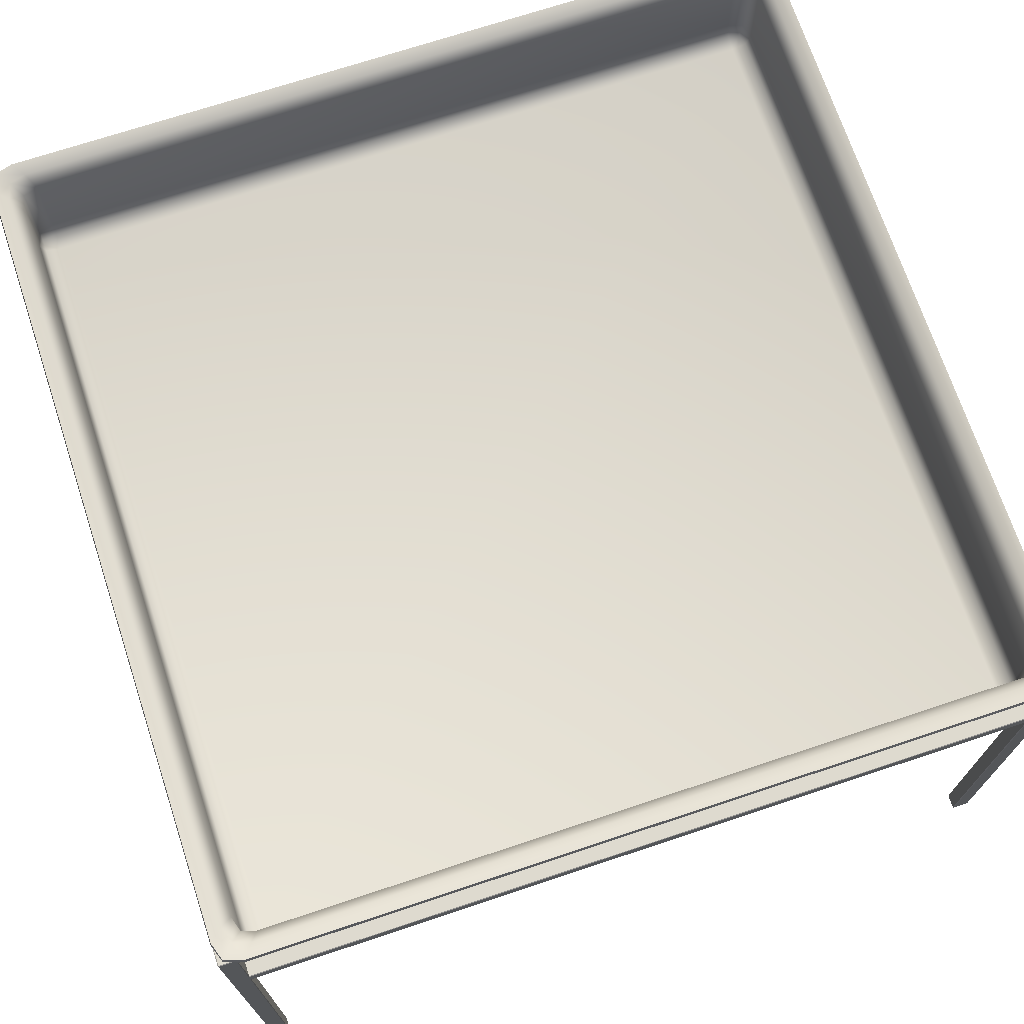
<metadata>
{"format":"obj","ext":"obj","renderer":"f3d","projection":"perspective","resolution":1024,"background":"white","views":[{"elev":71.0,"azim":-18.4,"up":"+Y"}]}
</metadata>
<code>
v  17.88 22.42 -17.81
v  17.18 22.42 -17.81
v  17.15 22.45 -17.81
v  17.15 23.06 -17.81
v  17.88 23.06 -17.81
v  17.15 22.45 -0.0082
v  17.15 23.06 -0.0082
v  17.15 23.06 -17.12
v  17.15 22.45 -17.12
v  17.18 -0.0001 -17.78
v  17.88 -0.0001 -17.78
v  17.88 -0.0001 -17.18
v  17.18 -0.0001 -17.18
v  17.18 23.09 -17.15
v  17.88 23.09 -17.15
v  17.88 23.09 -17.78
v  17.15 23.09 -17.78
v  17.15 23.09 -17.18
v  17.91 23.06 -17.15
v  17.91 22.45 -17.15
v  17.91 22.42 -17.18
v  17.91 22.42 -17.78
v  17.91 23.06 -17.78
v  0.0271 22.45 -17.81
v  0.0271 23.06 -17.81
v  0.0271 23.06 -17.15
v  0.0271 22.45 -17.15
v  17.12 22.45 -17.15
v  17.12 23.06 -17.15
v  0.0271 22.42 -17.18
v  0.0271 22.42 -17.78
v  17.12 22.42 -17.78
v  17.12 22.42 -17.18
v  0.0271 23.09 -17.78
v  0.0271 23.09 -17.18
v  17.18 18.54 -17.15
v  17.88 18.54 -17.15
v  17.88 22.39 -17.15
v  17.18 22.39 -17.15
v  17.88 18.54 -17.81
v  17.18 18.54 -17.81
v  17.15 18.54 -17.78
v  17.15 18.54 -17.18
v  17.15 22.39 -17.18
v  17.15 22.39 -17.78
v  17.91 18.54 -17.18
v  17.91 18.54 -17.78
v  17.88 17.74 -17.81
v  17.15 17.77 -17.81
v  17.18 17.74 -17.81
v  17.15 18.51 -17.81
v  17.91 18.51 -17.15
v  17.91 17.74 -17.18
v  17.91 17.77 -17.15
v  17.91 17.74 -17.78
v  17.18 0.0299 -17.15
v  17.88 0.0299 -17.15
v  17.88 17.71 -17.15
v  17.18 17.71 -17.15
v  17.15 0.0299 -17.78
v  17.15 0.0299 -17.18
v  17.15 17.71 -17.18
v  17.15 17.71 -17.78
v  17.88 0.0299 -17.81
v  17.18 0.0299 -17.81
v  17.91 0.0299 -17.18
v  17.91 0.0299 -17.78
v  0.0271 18.54 -17.78
v  0.0271 18.54 -17.18
v  0.0271 18.51 -17.15
v  0.0271 17.77 -17.15
v  17.12 17.77 -17.15
v  17.12 18.51 -17.15
v  0.0271 17.77 -17.81
v  0.0271 18.51 -17.81
v  0.0271 17.74 -17.18
v  0.0271 17.74 -17.78
v  17.12 17.74 -17.78
v  17.12 17.74 -17.18
v  17.18 18.54 -0.0082
v  17.88 18.54 -0.0082
v  17.15 17.77 -17.12
v  17.15 17.77 -0.0082
v  17.15 18.51 -0.0082
v  17.15 18.51 -17.12
v  17.88 17.74 -17.12
v  17.88 17.74 -0.0082
v  17.18 17.74 -0.0082
v  17.18 17.74 -17.12
v  17.91 18.51 -0.0082
v  17.91 17.77 -0.0082
v  -17.87 22.42 -17.81
v  -17.87 23.06 -17.81
v  -17.13 23.06 -17.81
v  -17.16 22.42 -17.81
v  -17.13 22.45 -17.81
v  -17.13 23.06 -17.12
v  -17.13 23.06 -0.0082
v  -17.13 22.45 -0.0082
v  -17.13 22.45 -17.12
v  -17.87 -0.0001 -17.18
v  -17.87 -0.0001 -17.78
v  -17.16 -0.0001 -17.78
v  -17.16 -0.0001 -17.18
v  -17.13 23.09 -17.18
v  -17.13 23.09 -17.78
v  -17.87 23.09 -17.78
v  -17.87 23.09 -17.15
v  -17.16 23.09 -17.15
v  -17.9 23.06 -17.15
v  -17.9 23.06 -17.78
v  -17.9 22.42 -17.78
v  -17.9 22.45 -17.15
v  -17.9 22.42 -17.18
v  -17.1 22.45 -17.15
v  -17.1 23.06 -17.15
v  -17.1 22.42 -17.78
v  -17.1 22.42 -17.18
v  -17.87 22.39 -17.15
v  -17.87 18.54 -17.15
v  -17.16 18.54 -17.15
v  -17.16 22.39 -17.15
v  -17.16 18.54 -17.81
v  -17.87 18.54 -17.81
v  -17.13 22.39 -17.18
v  -17.13 18.54 -17.18
v  -17.13 18.54 -17.78
v  -17.13 22.39 -17.78
v  -17.9 18.54 -17.78
v  -17.9 18.54 -17.18
v  -17.13 18.51 -17.81
v  -17.13 17.77 -17.81
v  -17.16 17.74 -17.81
v  -17.87 17.74 -17.81
v  -17.9 17.74 -17.78
v  -17.9 17.74 -17.18
v  -17.9 17.77 -17.15
v  -17.9 18.51 -17.15
v  -17.87 17.71 -17.15
v  -17.87 0.0299 -17.15
v  -17.16 0.0299 -17.15
v  -17.16 17.71 -17.15
v  -17.13 17.71 -17.18
v  -17.13 0.0299 -17.18
v  -17.13 0.0299 -17.78
v  -17.13 17.71 -17.78
v  -17.16 0.0299 -17.81
v  -17.87 0.0299 -17.81
v  -17.9 0.0299 -17.78
v  -17.9 0.0299 -17.18
v  -17.1 17.77 -17.15
v  -17.1 18.51 -17.15
v  -17.1 17.74 -17.78
v  -17.1 17.74 -17.18
v  -17.87 18.54 -0.0082
v  -17.16 18.54 -0.0082
v  -17.13 18.51 -0.0082
v  -17.13 17.77 -0.0082
v  -17.13 17.77 -17.12
v  -17.13 18.51 -17.12
v  -17.16 17.74 -0.0082
v  -17.87 17.74 -0.0082
v  -17.87 17.74 -17.12
v  -17.16 17.74 -17.12
v  -17.9 17.77 -0.0082
v  -17.9 18.51 -0.0082
v  17.18 22.42 -17.12
v  17.88 22.42 -17.12
v  -17.16 22.42 -17.12
v  -17.87 22.42 -17.12
v  17.91 22.45 -0.0082
v  17.88 22.42 -0.0082
v  17.18 23.09 -0.0082
v  -17.16 22.42 -0.0082
v  -17.9 23.06 -0.0082
v  -17.87 23.09 -0.0082
v  17.18 22.42 -0.0082
v  17.88 23.09 -0.0082
v  17.91 23.06 -0.0082
v  -17.87 22.42 -0.0082
v  -17.16 23.09 -0.0082
v  -17.9 22.45 -0.0082
v  17.88 22.42 17.71
v  17.88 23.06 17.71
v  17.15 23.06 17.71
v  17.15 22.45 17.71
v  17.18 22.42 17.71
v  17.15 22.45 17.02
v  17.15 23.06 17.02
v  17.18 -0.0001 17.68
v  17.18 -0.0001 17.08
v  17.88 -0.0001 17.08
v  17.88 -0.0001 17.68
v  17.88 23.09 17.68
v  17.88 23.09 17.05
v  17.18 23.09 17.05
v  17.15 23.09 17.68
v  17.15 23.09 17.08
v  17.91 23.06 17.05
v  17.91 23.06 17.68
v  17.91 22.42 17.68
v  17.91 22.42 17.08
v  17.91 22.45 17.05
v  0.0271 22.45 17.71
v  0.0271 23.06 17.71
v  0.0271 23.06 17.05
v  17.12 23.06 17.05
v  17.12 22.45 17.05
v  0.0271 22.45 17.05
v  0.0271 22.42 17.08
v  17.12 22.42 17.08
v  17.12 22.42 17.68
v  0.0271 22.42 17.68
v  0.0271 23.09 17.68
v  0.0271 23.09 17.08
v  17.18 18.54 17.05
v  17.18 22.39 17.05
v  17.88 22.39 17.05
v  17.88 18.54 17.05
v  17.88 18.54 17.71
v  17.18 18.54 17.71
v  17.15 18.54 17.68
v  17.15 22.39 17.68
v  17.15 22.39 17.08
v  17.15 18.54 17.08
v  17.91 18.54 17.08
v  17.91 18.54 17.68
v  17.15 17.77 17.71
v  17.18 17.74 17.71
v  17.88 17.74 17.71
v  17.15 18.51 17.71
v  17.91 17.74 17.68
v  17.91 17.74 17.08
v  17.91 18.51 17.05
v  17.91 17.77 17.05
v  17.18 0.0299 17.05
v  17.18 17.71 17.05
v  17.88 17.71 17.05
v  17.88 0.0299 17.05
v  17.15 0.0299 17.68
v  17.15 17.71 17.68
v  17.15 17.71 17.08
v  17.15 0.0299 17.08
v  17.88 0.0299 17.71
v  17.18 0.0299 17.71
v  17.91 0.0299 17.08
v  17.91 0.0299 17.68
v  0.0271 18.54 17.68
v  0.0271 18.54 17.08
v  0.0271 18.51 17.05
v  17.12 18.51 17.05
v  17.12 17.77 17.05
v  0.0271 17.77 17.05
v  0.0271 17.77 17.71
v  0.0271 18.51 17.71
v  0.0271 17.74 17.08
v  17.12 17.74 17.08
v  17.12 17.74 17.68
v  0.0271 17.74 17.68
v  17.15 17.77 17.02
v  17.15 18.51 17.02
v  17.88 17.74 17.02
v  17.18 17.74 17.02
v  -17.16 22.42 17.71
v  -17.13 22.45 17.71
v  -17.13 23.06 17.71
v  -17.87 22.42 17.71
v  -17.87 23.06 17.71
v  -17.13 23.06 17.02
v  -17.13 22.45 17.02
v  -17.87 -0.0001 17.08
v  -17.16 -0.0001 17.08
v  -17.16 -0.0001 17.68
v  -17.87 -0.0001 17.68
v  -17.87 23.09 17.68
v  -17.13 23.09 17.68
v  -17.13 23.09 17.08
v  -17.87 23.09 17.05
v  -17.16 23.09 17.05
v  -17.9 22.45 17.05
v  -17.9 22.42 17.08
v  -17.9 22.42 17.68
v  -17.9 23.06 17.05
v  -17.9 23.06 17.68
v  -17.1 22.45 17.05
v  -17.1 23.06 17.05
v  -17.1 22.42 17.68
v  -17.1 22.42 17.08
v  -17.87 22.39 17.05
v  -17.16 22.39 17.05
v  -17.16 18.54 17.05
v  -17.87 18.54 17.05
v  -17.87 18.54 17.71
v  -17.16 18.54 17.71
v  -17.13 22.39 17.08
v  -17.13 22.39 17.68
v  -17.13 18.54 17.68
v  -17.13 18.54 17.08
v  -17.9 18.54 17.08
v  -17.9 18.54 17.68
v  -17.16 17.74 17.71
v  -17.13 17.77 17.71
v  -17.13 18.51 17.71
v  -17.87 17.74 17.71
v  -17.9 18.51 17.05
v  -17.9 17.77 17.05
v  -17.9 17.74 17.08
v  -17.9 17.74 17.68
v  -17.87 17.71 17.05
v  -17.16 17.71 17.05
v  -17.16 0.0299 17.05
v  -17.87 0.0299 17.05
v  -17.13 17.71 17.08
v  -17.13 17.71 17.68
v  -17.13 0.0299 17.68
v  -17.13 0.0299 17.08
v  -17.87 0.0299 17.71
v  -17.16 0.0299 17.71
v  -17.9 0.0299 17.08
v  -17.9 0.0299 17.68
v  -17.1 17.77 17.05
v  -17.1 18.51 17.05
v  -17.1 17.74 17.68
v  -17.1 17.74 17.08
v  -17.13 18.51 17.02
v  -17.13 17.77 17.02
v  -17.16 17.74 17.02
v  -17.87 17.74 17.02
v  17.18 22.42 17.02
v  17.88 22.42 17.02
v  -17.16 22.42 17.02
v  -17.87 22.42 17.02
v  17.97 17.7 -0.48
v  17.97 18.57 -0.48
v  17.97 18.57 0.388
v  17.97 17.7 0.388
v  -17.97 17.7 -0.48
v  -17.97 17.7 0.388
v  -17.97 18.57 0.388
v  -17.97 18.57 -0.48
v  17.94 17.67 -0.48
v  17.94 17.67 0.388
v  -17.94 17.67 0.388
v  -17.94 17.67 -0.48
v  17.94 17.7 0.418
v  17.94 18.57 0.418
v  -17.94 18.57 0.418
v  -17.94 17.7 0.418
v  17.94 18.6 0.388
v  17.94 18.6 -0.48
v  -17.94 18.6 -0.48
v  -17.94 18.6 0.388
v  17.94 18.57 -0.51
v  17.94 17.7 -0.51
v  -17.94 17.7 -0.51
v  -17.94 18.57 -0.51
v  16.15 18.6 -16.08
v  16.15 18.6 16.08
v  -16.08 18.6 16.08
v  -16.08 18.6 -16.08
v  16.15 23.18 17.1
v  -16.08 23.18 17.1
v  -16.08 19.63 17.11
v  16.15 19.63 17.11
v  17.17 23.18 -16.08
v  17.17 23.18 16.08
v  17.17 19.63 16.08
v  17.17 19.63 -16.08
v  -16.08 23.18 -17.1
v  16.15 23.18 -17.1
v  16.15 19.63 -17.11
v  -16.08 19.63 -17.11
v  -17.1 23.18 16.08
v  -17.1 23.18 -16.08
v  -17.1 19.63 -16.08
v  -17.1 19.63 16.08
v  -16.65 19.06 16.85
v  -16.08 18.86 16.85
v  16.72 18.86 16.66
v  16.15 18.86 16.85
v  -16.84 19.06 -16.66
v  -16.85 18.86 -16.08
v  16.72 18.86 -16.66
v  16.92 18.86 -16.08
v  -16.85 18.86 16.08
v  -16.08 18.86 -16.85
v  16.15 18.86 -16.85
v  16.92 18.86 16.08
v  16.91 19.63 16.85
v  16.91 23.17 16.85
v  -16.84 23.17 16.85
v  -16.85 19.63 16.85
v  16.91 19.63 -16.85
v  16.91 23.17 -16.85
v  -16.85 19.63 -16.85
v  -16.84 23.17 -16.85
v  16.44 23.62 17.46
v  -16.37 23.62 17.46
v  17.48 23.62 -16.44
v  17.48 23.62 16.44
v  -16.37 23.62 -17.46
v  16.44 23.62 -17.46
v  -17.41 23.62 16.44
v  -17.41 23.62 -16.44
v  -17.15 23.62 17.2
v  17.22 23.62 17.2
v  -17.15 23.62 -17.2
v  17.22 23.62 -17.2
v  16.88 23.73 17.98
v  -16.81 23.73 17.98
v  17.96 23.73 -16.93
v  17.96 23.73 16.93
v  -16.81 23.73 -17.98
v  16.88 23.73 -17.98
v  -17.89 23.73 16.93
v  -17.89 23.73 -16.93
v  -17.62 23.73 17.71
v  17.69 23.73 17.71
v  -17.62 23.73 -17.71
v  17.69 23.73 -17.71
v  -16.04 18.85 16.04
v  16.11 18.85 16.05
v  16.11 18.85 -16.05
v  -16.04 18.85 -16.04
v  -16.05 19.66 16.86
v  -16.05 23.27 16.87
v  16.11 23.27 16.87
v  16.11 19.67 16.86
v  16.93 19.67 16.04
v  16.94 23.26 16.05
v  16.94 23.26 -16.05
v  16.93 19.67 -16.04
v  16.11 19.67 -16.86
v  16.11 23.27 -16.87
v  -16.05 23.27 -16.87
v  -16.04 19.67 -16.86
v  -16.86 19.66 -16.05
v  -16.87 23.26 -16.05
v  -16.87 23.26 16.05
v  -16.86 19.67 16.04
v  -16.05 19.04 16.68
v  -16.52 19.19 16.68
v  16.12 19.03 16.67
v  16.59 19.03 16.52
v  -16.68 19.04 -16.05
v  -16.68 19.19 -16.52
v  16.74 19.03 -16.05
v  16.59 19.03 -16.52
v  -16.67 19.04 16.04
v  16.12 19.03 -16.67
v  -16.04 19.04 -16.67
v  16.74 19.03 16.05
v  16.75 23.29 16.69
v  16.74 19.67 16.67
v  -16.67 19.66 16.68
v  -16.68 23.29 16.69
v  16.75 23.29 -16.69
v  16.74 19.67 -16.67
v  -16.68 23.29 -16.69
v  -16.68 19.66 -16.67
v  -16.35 23.84 17.35
v  16.42 23.84 17.35
v  17.36 23.84 16.41
v  17.36 23.84 -16.41
v  16.42 23.84 -17.35
v  -16.35 23.84 -17.35
v  -17.29 23.84 -16.41
v  -17.29 23.84 16.41
v  -17.09 23.85 17.14
v  17.15 23.85 17.14
v  -17.09 23.85 -17.14
v  17.15 23.85 -17.14
v  -16.8 23.98 17.93
v  16.87 23.98 17.93
v  17.91 23.98 16.92
v  17.91 23.98 -16.92
v  16.87 23.98 -17.93
v  -16.8 23.98 -17.93
v  -17.84 23.98 -16.92
v  -17.84 23.98 16.92
v  -17.59 23.98 17.69
v  17.66 23.98 17.69
v  -17.59 23.98 -17.69
v  17.66 23.98 -17.69
g 706121
f 1 2 3 4
f 1 4 5
f 6 7 8 9
f 10 11 12 13
f 14 15 16 17
f 18 14 17
f 19 20 21 22
f 19 22 23
f 24 25 4 3
f 26 27 28 29
f 30 31 32 33
f 34 35 18 17
f 36 37 38 39
f 40 41 2 1
f 42 43 44 45
f 46 47 22 21
f 41 40 48 49
f 48 50 49
f 51 41 49
f 47 46 52 53
f 52 54 53
f 47 53 55
f 56 57 58 59
f 60 61 62 63
f 64 65 50 48
f 66 67 55 53
f 68 69 43 42
f 70 71 72 73
f 74 75 51 49
f 76 77 78 79
f 36 80 81 37
f 82 83 84 85
f 86 87 88 89
f 52 90 91 54
f 92 93 94 95
f 94 96 95
f 97 98 99 100
f 101 102 103 104
f 105 106 107 108
f 109 105 108
f 110 111 112 113
f 112 114 113
f 94 25 24 96
f 115 27 26 116
f 117 31 30 118
f 105 35 34 106
f 119 120 121 122
f 95 123 124 92
f 125 126 127 128
f 112 129 130 114
f 131 132 133 134
f 131 134 124 123
f 135 136 137 129
f 137 138 130 129
f 139 140 141 142
f 143 144 145 146
f 133 147 148 134
f 135 149 150 136
f 126 69 68 127
f 151 71 70 152
f 131 75 74 132
f 153 77 76 154
f 155 156 121 120
f 157 158 159 160
f 161 162 163 164
f 165 166 138 137
f 9 28 33 44
f 9 44 39 167
f 168 38 21 20
f 8 14 18 29
f 32 3 2 45
f 23 5 16
f 43 73 85 36
f 37 52 46
f 41 51 42
f 72 79 62 59
f 72 59 89 82
f 54 86 58 53
f 49 50 63 78
f 61 13 56
f 57 12 66
f 65 10 60
f 67 11 64
f 115 100 169 122
f 115 122 125 118
f 113 114 119 170
f 105 109 97 116
f 117 128 95 96
f 107 93 111
f 126 121 160 152
f 130 138 120
f 131 123 127
f 151 159 164 142
f 151 142 143 154
f 137 136 139 163
f 153 146 133 132
f 141 104 144
f 150 101 140
f 145 103 147
f 148 102 149
f 167 39 38 168
f 20 171 172 168
f 8 7 173 14
f 4 17 16 5
f 5 23 22 1
f 8 29 28 9
f 12 57 56 13
f 13 61 60 10
f 10 65 64 11
f 11 67 66 12
f 15 19 23 16
f 3 32 31 24
f 25 34 17 4
f 29 18 35 26
f 27 30 33 28
f 32 45 44 33
f 39 44 43 36
f 37 46 21 38
f 1 22 47 40
f 41 42 45 2
f 40 47 55 48
f 58 86 89 59
f 59 62 61 56
f 57 66 53 58
f 62 79 78 63
f 63 50 65 60
f 48 55 67 64
f 42 51 75 68
f 69 70 73 43
f 72 82 85 73
f 71 76 79 72
f 49 78 77 74
f 85 84 80 36
f 89 88 83 82
f 54 91 87 86
f 170 119 122 169
f 100 99 174 169
f 110 175 176 108
f 92 112 111 93
f 93 107 106 94
f 100 115 116 97
f 103 145 144 104
f 104 141 140 101
f 101 150 149 102
f 102 148 147 103
f 107 111 110 108
f 24 31 117 96
f 94 106 34 25
f 26 35 105 116
f 115 118 30 27
f 118 125 128 117
f 121 126 125 122
f 119 114 130 120
f 124 129 112 92
f 95 128 127 123
f 134 135 129 124
f 141 144 143 142
f 142 164 163 139
f 139 136 150 140
f 145 147 133 146
f 146 153 154 143
f 148 149 135 134
f 68 75 131 127
f 126 152 70 69
f 152 160 159 151
f 151 154 76 71
f 74 77 153 132
f 138 166 155 120
f 167 168 172 177
f 15 14 173 178
f 20 19 179 171
f 170 169 174 180
f 109 108 176 181
f 110 113 182 175
f 9 167 177 6
f 19 15 178 179
f 52 37 81 90
f 113 170 180 182
f 97 109 181 98
f 160 121 156 157
f 164 159 158 161
f 137 163 162 165
f 183 184 185 186
f 183 186 187
f 6 188 189 7
f 190 191 192 193
f 194 195 196 197
f 198 197 196
f 199 200 201 202
f 199 202 203
f 204 186 185 205
f 206 207 208 209
f 210 211 212 213
f 214 197 198 215
f 216 217 218 219
f 220 183 187 221
f 222 223 224 225
f 226 202 201 227
f 228 229 230 221
f 230 220 221
f 231 228 221
f 227 232 233 234
f 233 235 234
f 227 234 226
f 236 237 238 239
f 240 241 242 243
f 244 230 229 245
f 246 233 232 247
f 248 222 225 249
f 250 251 252 253
f 254 228 231 255
f 256 257 258 259
f 216 219 81 80
f 260 261 84 83
f 262 263 88 87
f 234 235 91 90
f 264 265 266 267
f 267 266 268
f 269 270 99 98
f 271 272 273 274
f 275 276 277 278
f 279 278 277
f 280 281 282 283
f 283 282 284
f 266 265 204 205
f 285 286 206 209
f 287 288 210 213
f 277 276 214 215
f 289 290 291 292
f 264 267 293 294
f 295 296 297 298
f 282 281 299 300
f 301 302 303 304
f 293 304 303 294
f 299 305 306 300
f 306 307 308 300
f 309 310 311 312
f 313 314 315 316
f 301 304 317 318
f 308 307 319 320
f 298 297 248 249
f 321 322 250 253
f 303 302 254 255
f 323 324 256 259
f 155 292 291 156
f 157 325 326 158
f 161 327 328 162
f 165 306 305 166
f 188 329 217 224
f 188 224 211 208
f 330 203 202 218
f 189 207 198 196
f 212 223 187 186
f 200 194 184
f 225 216 261 251
f 219 226 234
f 221 222 231
f 252 260 263 237
f 252 237 242 257
f 235 233 238 262
f 228 258 241 229
f 243 236 191
f 239 246 192
f 245 240 190
f 247 244 193
f 285 288 295 290
f 285 290 331 270
f 280 332 289 281
f 277 286 269 279
f 287 265 264 296
f 275 284 268
f 298 322 325 291
f 299 292 305
f 303 297 294
f 321 324 313 310
f 321 310 327 326
f 306 328 309 307
f 323 302 301 314
f 311 316 272
f 319 312 271
f 315 318 273
f 317 320 274
f 329 330 218 217
f 203 330 172 171
f 189 196 173 7
f 185 184 194 197
f 184 183 201 200
f 189 188 208 207
f 192 191 236 239
f 191 190 240 243
f 190 193 244 245
f 193 192 246 247
f 195 194 200 199
f 186 204 213 212
f 205 185 197 214
f 207 206 215 198
f 209 208 211 210
f 212 211 224 223
f 217 216 225 224
f 219 218 202 226
f 183 220 227 201
f 221 187 223 222
f 220 230 232 227
f 238 237 263 262
f 237 236 243 242
f 239 238 233 246
f 242 241 258 257
f 241 240 245 229
f 230 244 247 232
f 222 248 255 231
f 249 225 251 250
f 252 251 261 260
f 253 252 257 256
f 228 254 259 258
f 261 216 80 84
f 263 260 83 88
f 235 262 87 91
f 332 331 290 289
f 270 331 174 99
f 283 278 176 175
f 267 268 284 282
f 268 266 276 275
f 270 269 286 285
f 273 272 316 315
f 272 271 312 311
f 271 274 320 319
f 274 273 318 317
f 275 278 283 284
f 204 265 287 213
f 266 205 214 276
f 206 286 277 215
f 285 209 210 288
f 288 287 296 295
f 291 290 295 298
f 289 292 299 281
f 293 267 282 300
f 264 294 297 296
f 304 293 300 308
f 311 310 313 316
f 310 309 328 327
f 309 312 319 307
f 315 314 301 318
f 314 313 324 323
f 317 304 308 320
f 248 297 303 255
f 298 249 250 322
f 322 321 326 325
f 321 253 256 324
f 254 302 323 259
f 305 292 155 166
f 329 177 172 330
f 195 178 173 196
f 203 171 179 199
f 332 180 174 331
f 279 181 176 278
f 283 175 182 280
f 188 6 177 329
f 199 179 178 195
f 234 90 81 219
f 280 182 180 332
f 269 98 181 279
f 325 157 156 291
f 327 161 158 326
f 306 165 162 328
f 333 334 335 336
f 337 338 339 340
f 341 342 343 344
f 345 346 347 348
f 349 350 351 352
f 353 354 355 356
f 341 354 333
f 336 345 342
f 353 350 334
f 335 349 346
f 344 337 355
f 348 338 343
f 356 340 351
f 352 339 347
f 333 354 353 334
f 334 350 349 335
f 335 346 345 336
f 336 342 341 333
f 337 344 343 338
f 338 348 347 339
f 339 352 351 340
f 340 356 355 337
f 342 345 348 343
f 344 355 354 341
f 346 349 352 347
f 350 353 356 351
f 357 358 359 360
f 361 362 363 364
f 365 366 367 368
f 369 370 371 372
f 373 374 375 376
f 363 377 378
f 358 379 380
f 375 381 382
f 357 383 384
f 359 385 382 360
f 360 386 387 357
f 357 384 388 358
f 358 380 378 359
f 364 389 390 361
f 362 391 392 363
f 368 393 394 365
f 372 395 396 369
f 363 392 377
f 392 376 385 377
f 377 385 359 378
f 358 388 379
f 388 367 389 379
f 379 389 364 380
f 375 395 381
f 395 372 386 381
f 381 386 360 382
f 357 387 383
f 387 371 393 383
f 383 393 368 384
f 385 376 375 382
f 386 372 371 387
f 384 368 367 388
f 380 364 363 378
f 389 367 366 390
f 391 373 376 392
f 393 371 370 394
f 395 375 374 396
f 397 398 362 361
f 399 400 366 365
f 401 402 370 369
f 403 404 374 373
f 398 405 391 362
f 400 406 390 366
f 404 407 396 374
f 402 408 394 370
f 405 403 373 391
f 406 397 361 390
f 407 401 369 396
f 408 399 365 394
f 409 410 398 397
f 411 412 400 399
f 413 414 402 401
f 415 416 404 403
f 410 417 405 398
f 412 418 406 400
f 416 419 407 404
f 414 420 408 402
f 417 415 403 405
f 418 409 397 406
f 419 413 401 407
f 420 411 399 408
f 421 422 423 424
f 425 426 427 428
f 429 430 431 432
f 433 434 435 436
f 437 438 439 440
f 441 442 425
f 443 444 422
f 445 446 437
f 447 448 423
f 445 449 421 424
f 450 451 424 423
f 452 447 423 422
f 441 443 422 421
f 453 454 428 427
f 455 456 426 425
f 457 458 432 431
f 459 460 436 435
f 442 455 425
f 449 440 455 442
f 421 449 442 441
f 444 452 422
f 454 429 452 444
f 428 454 444 443
f 446 460 437
f 451 436 460 446
f 424 451 446 445
f 448 450 423
f 458 433 450 448
f 432 458 448 447
f 437 440 449 445
f 433 436 451 450
f 429 432 447 452
f 425 428 443 441
f 430 429 454 453
f 440 439 456 455
f 434 433 458 457
f 438 437 460 459
f 426 461 462 427
f 430 463 464 431
f 434 465 466 435
f 438 467 468 439
f 456 469 461 426
f 453 470 463 430
f 459 471 467 438
f 457 472 465 434
f 439 468 469 456
f 427 462 470 453
f 435 466 471 459
f 431 464 472 457
f 461 473 474 462
f 463 475 476 464
f 465 477 478 466
f 467 479 480 468
f 469 481 473 461
f 470 482 475 463
f 471 483 479 467
f 472 484 477 465
f 468 480 481 469
f 462 474 482 470
f 466 478 483 471
f 464 476 484 472
f 474 473 410 409
f 476 475 412 411
f 478 477 414 413
f 480 479 416 415
f 473 481 417 410
f 475 482 418 412
f 479 483 419 416
f 477 484 420 414
f 481 480 415 417
f 482 474 409 418
f 483 478 413 419
f 484 476 411 420

</code>
